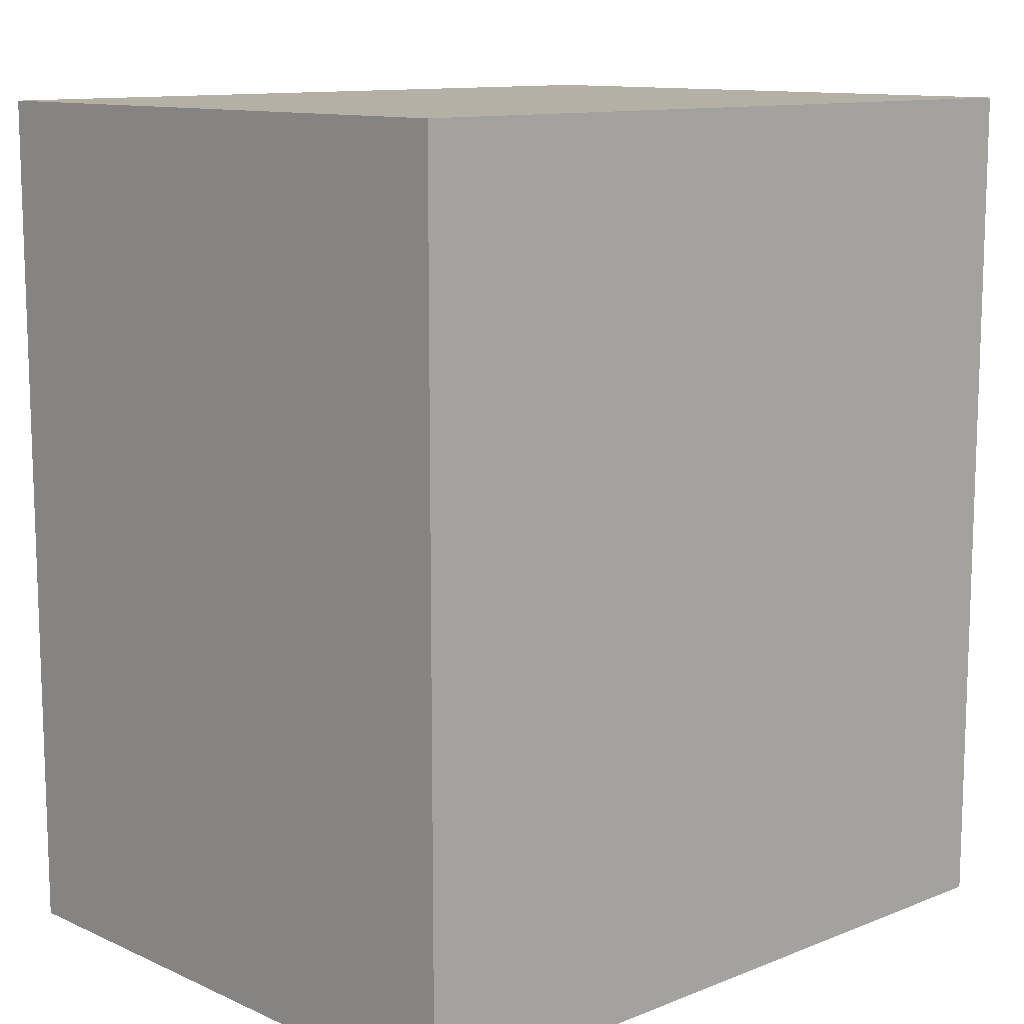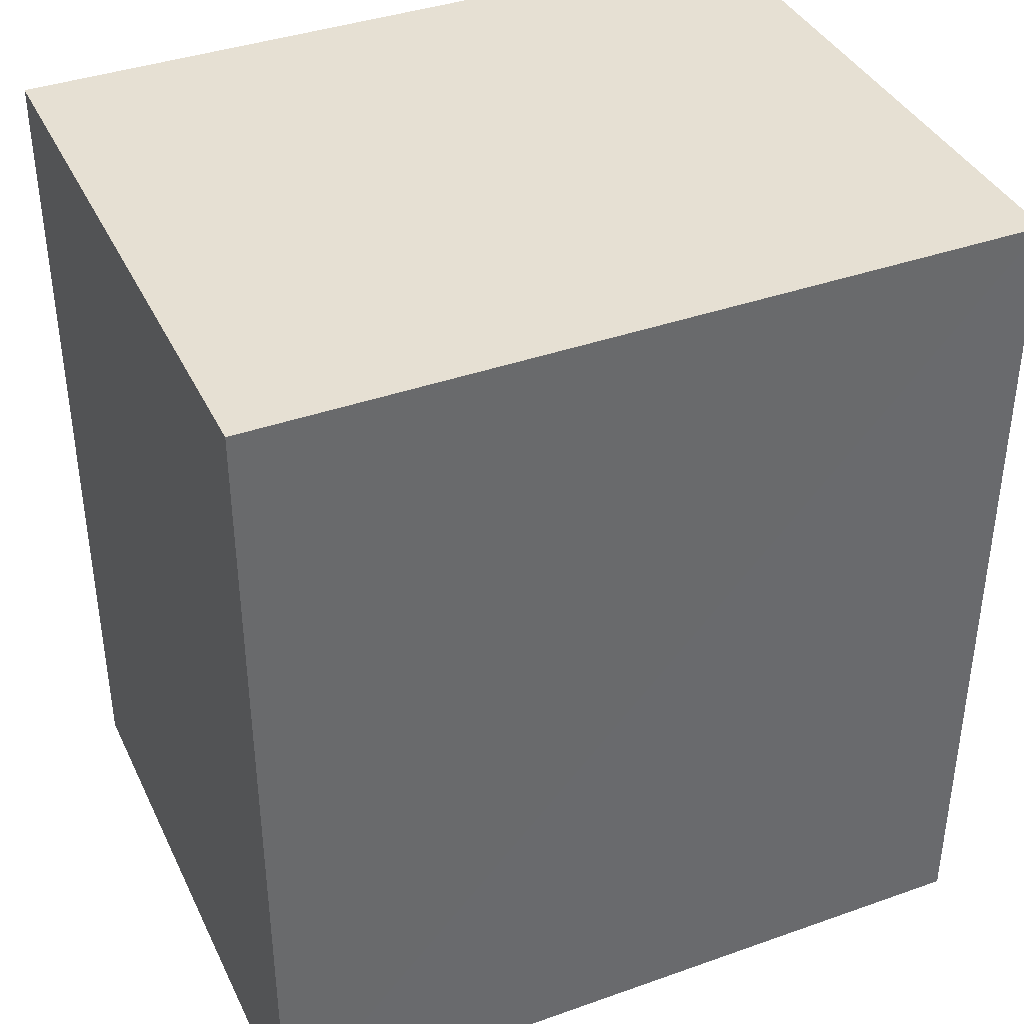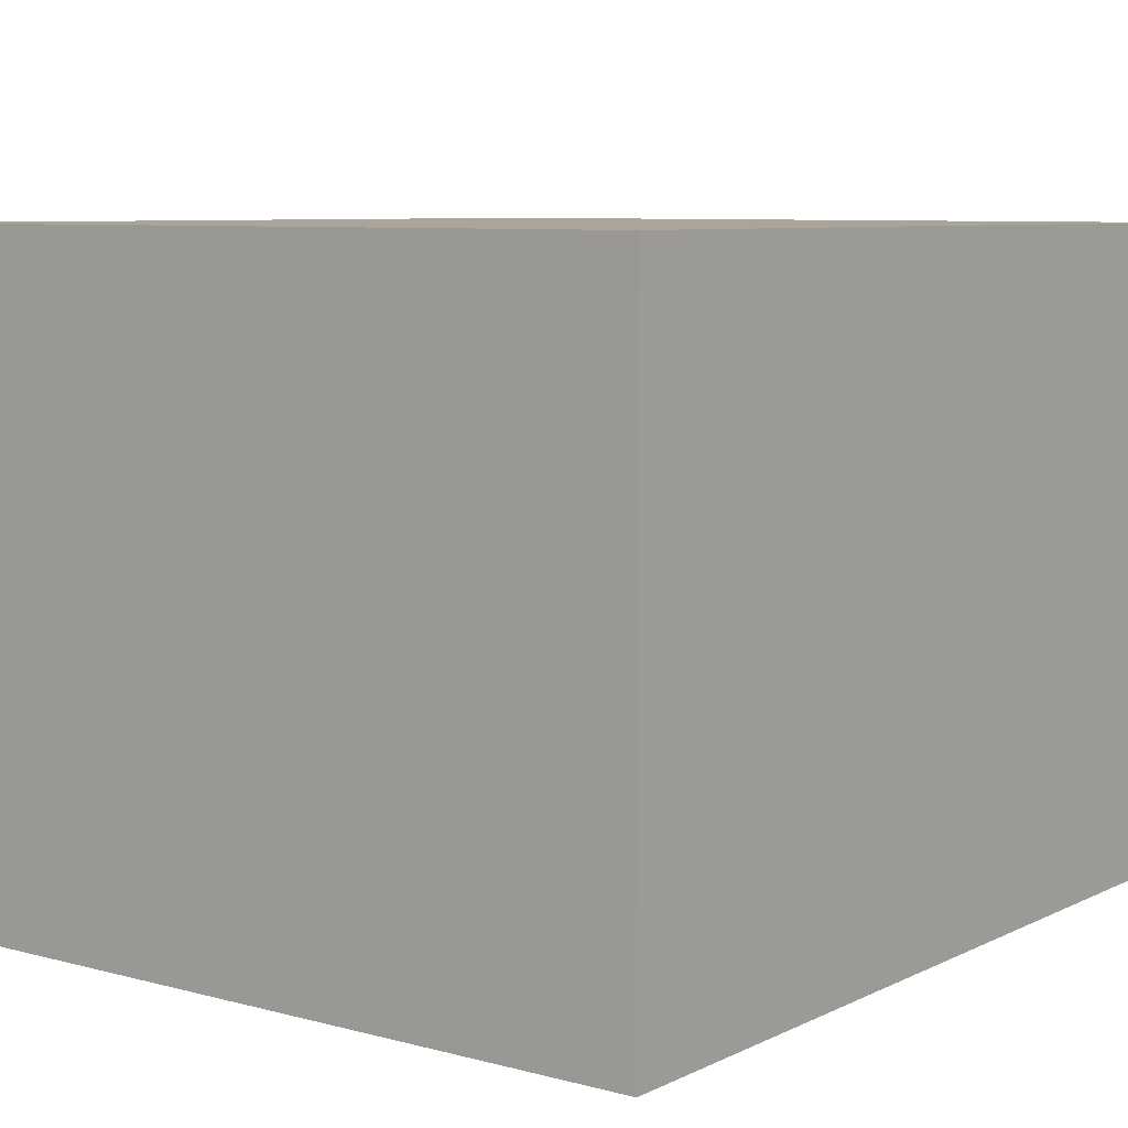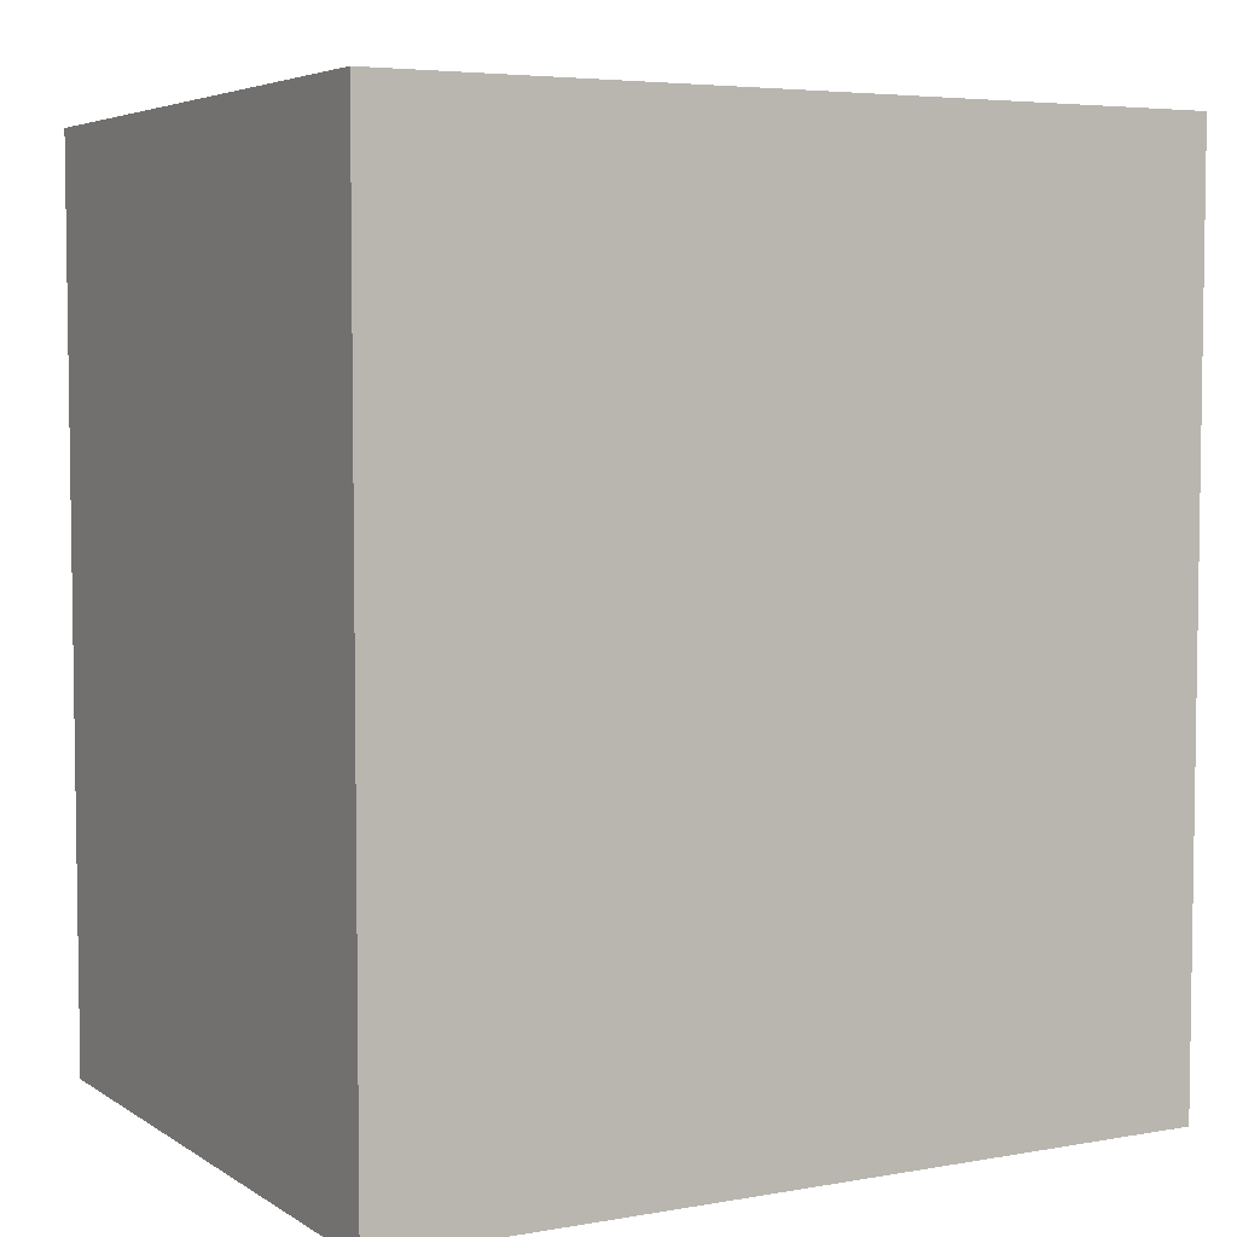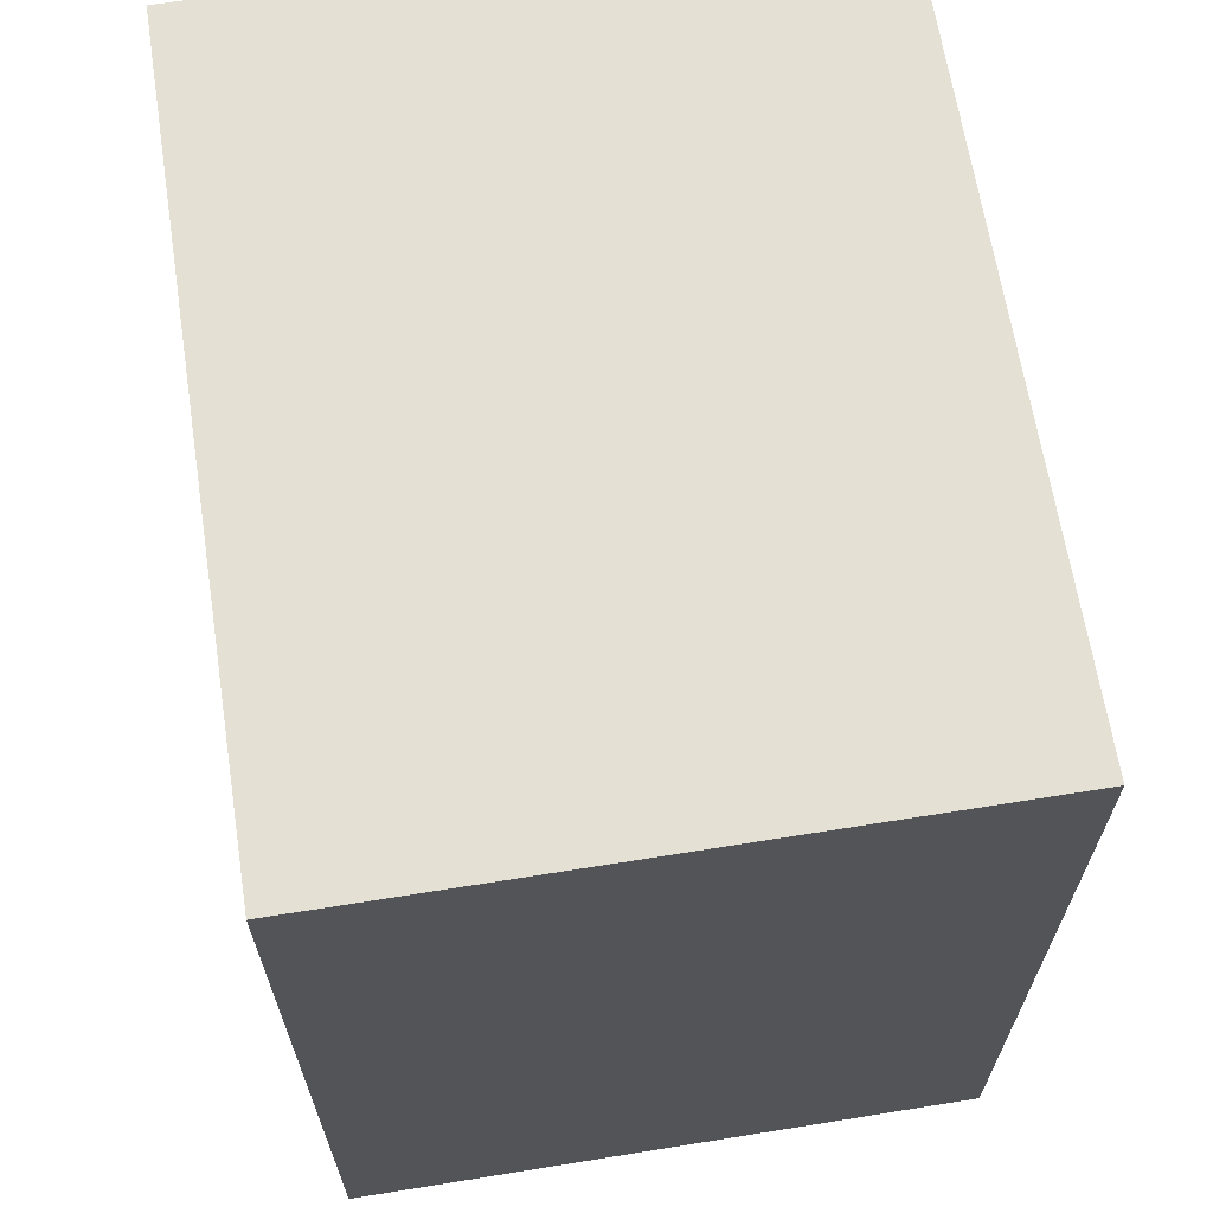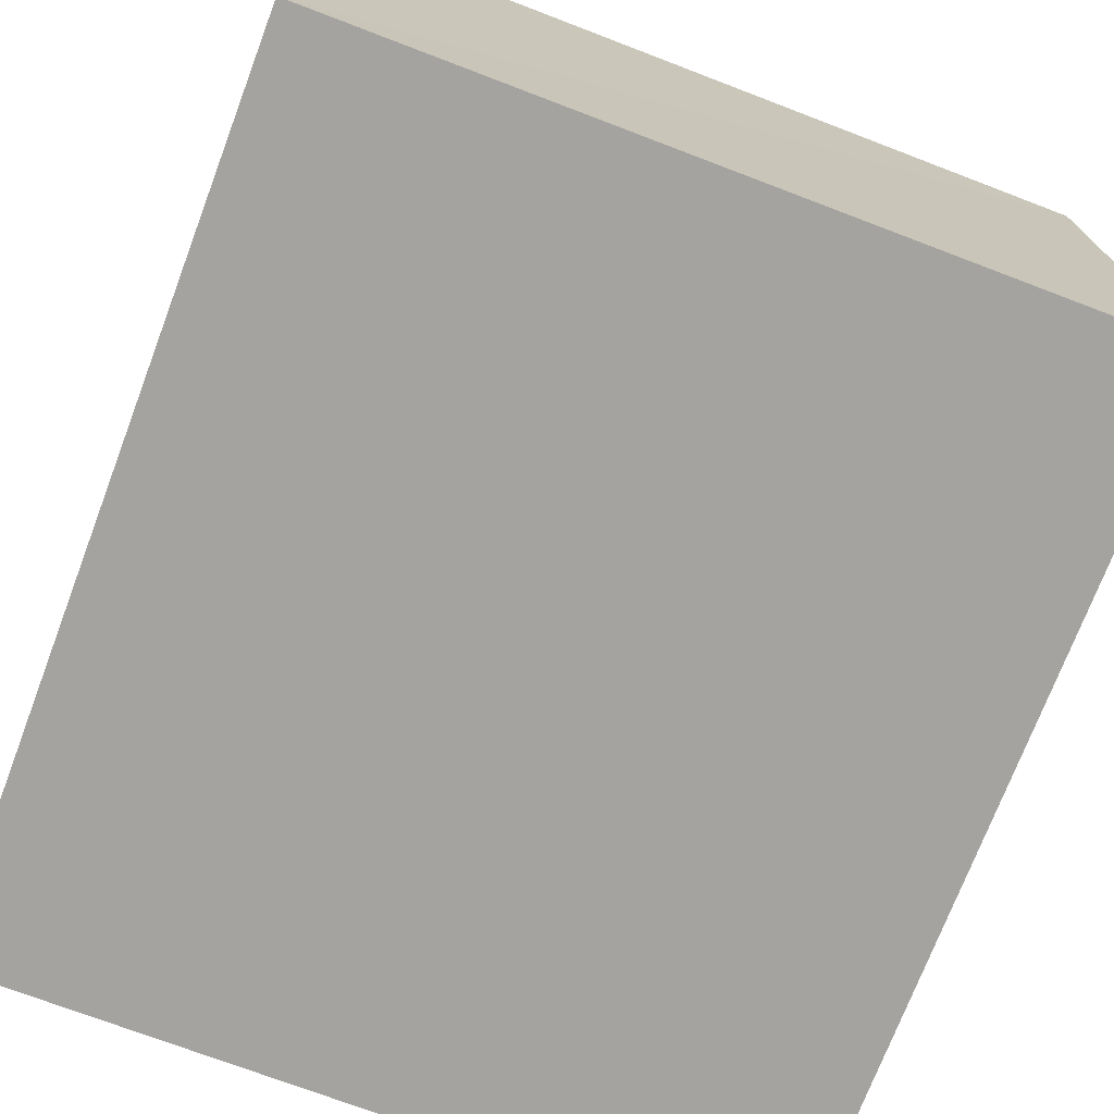
<metadata>
{"format":"obj","ext":"obj","renderer":"f3d","projection":"perspective","resolution":1024,"background":"white","views":[{"elev":11.6,"azim":-43.2,"up":"+Z"},{"elev":38.7,"azim":-23.9,"up":"+Z"},{"elev":7.5,"azim":36.8,"up":"+Y"},{"elev":5.0,"azim":-29.2,"up":"+Z"},{"elev":65.7,"azim":-99.0,"up":"+Z"},{"elev":-73.1,"azim":159.2,"up":"+Y"}]}
</metadata>
<code>
o 14354
v 2245 1854 7.754
v 2245 1854 7.754
v 2245 1854 7.699
v 2245 1854 7.754
v 2245 1854 7.754
v 2245 1854 7.754
v 2245 1854 7.754
v 2245 1854 7.699
v 2245 1854 7.699
v 2245 1854 7.699
v 2245 1854 7.699
v 2245 1854 7.754
v 2245 1854 7.699
v 2245 1854 7.754
v 2245 1854 7.699
v 2245 1854 7.699
v 2245 1854 7.754
v 2245 1854 7.754
v 2245 1854 7.699
v 2245 1854 7.699
v 2245 1854 7.699
v 2245 1854 7.754
v 2245 1854 7.754
v 2245 1854 7.699
v 2245 1854 7.699
v 2245 1854 7.699
v 2245 1854 7.699
v 2245 1854 7.699
v 2245 1854 7.754
f 1 2 3
f 1 4 5
f 6 2 7
f 8 9 7
f 10 7 11
f 12 13 14
f 14 15 16
f 17 15 18
f 19 20 21
f 22 23 20
f 24 25 26
f 27 28 29

</code>
